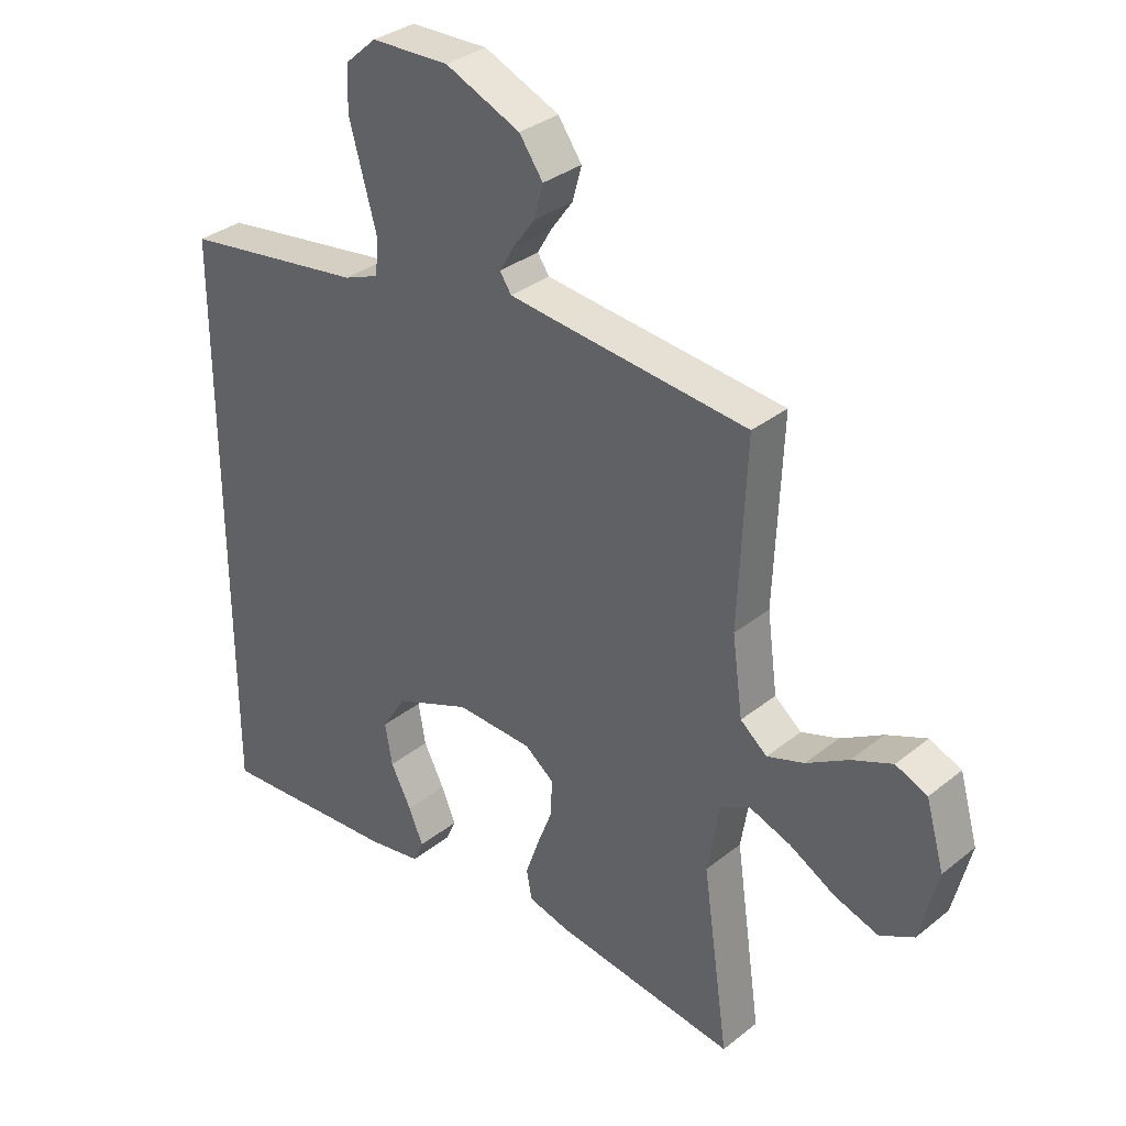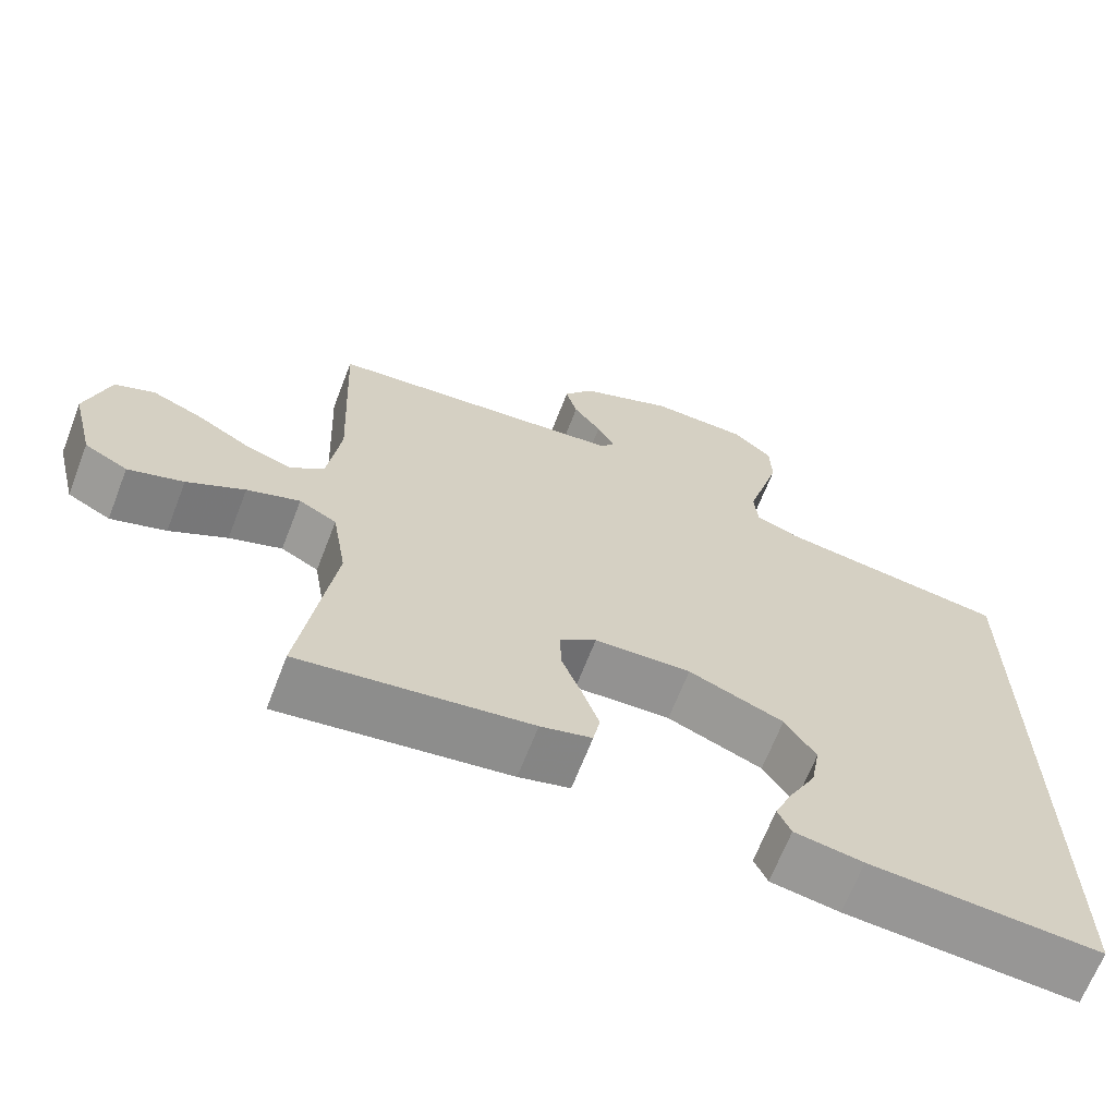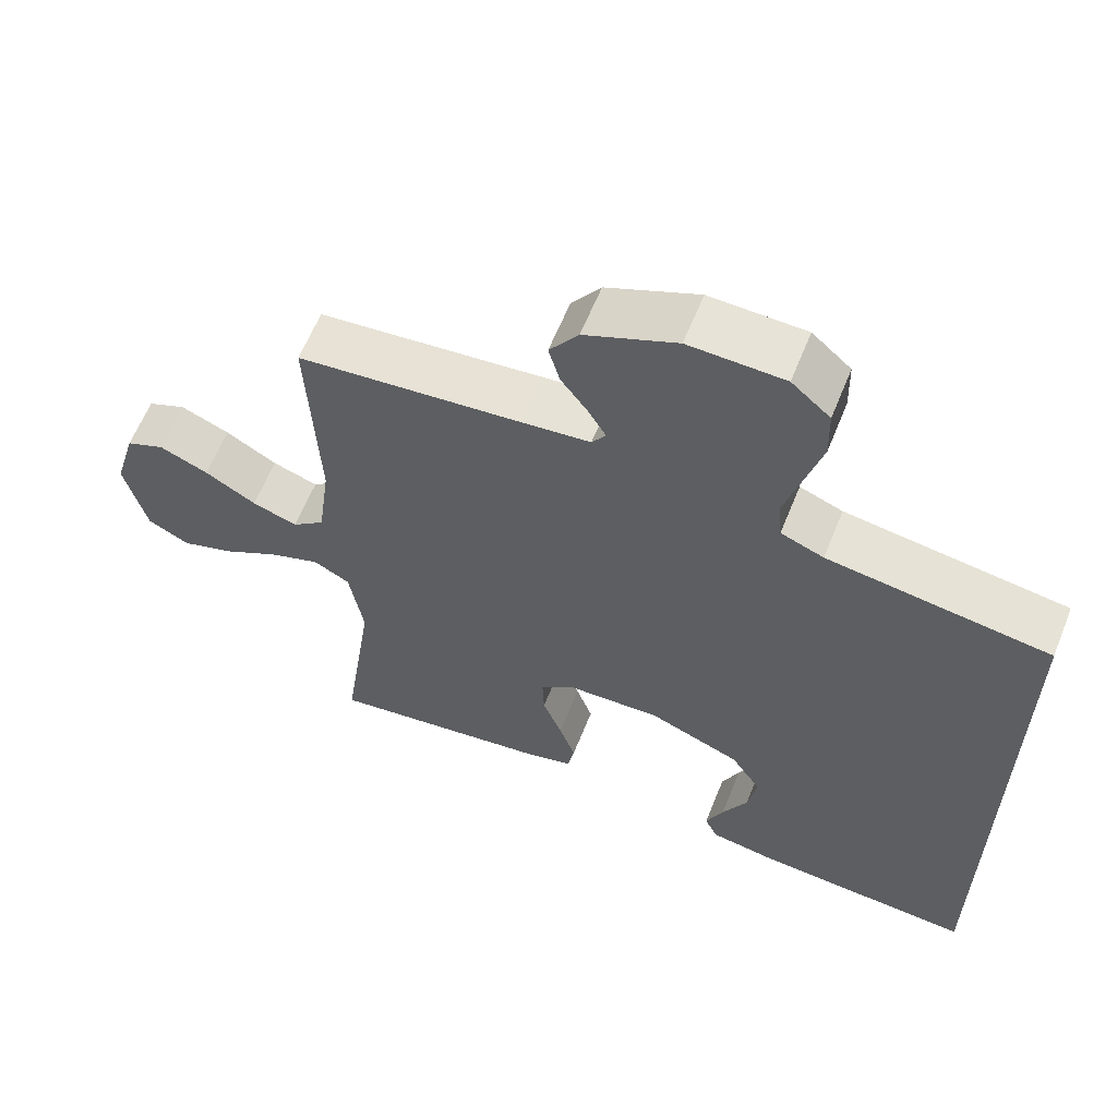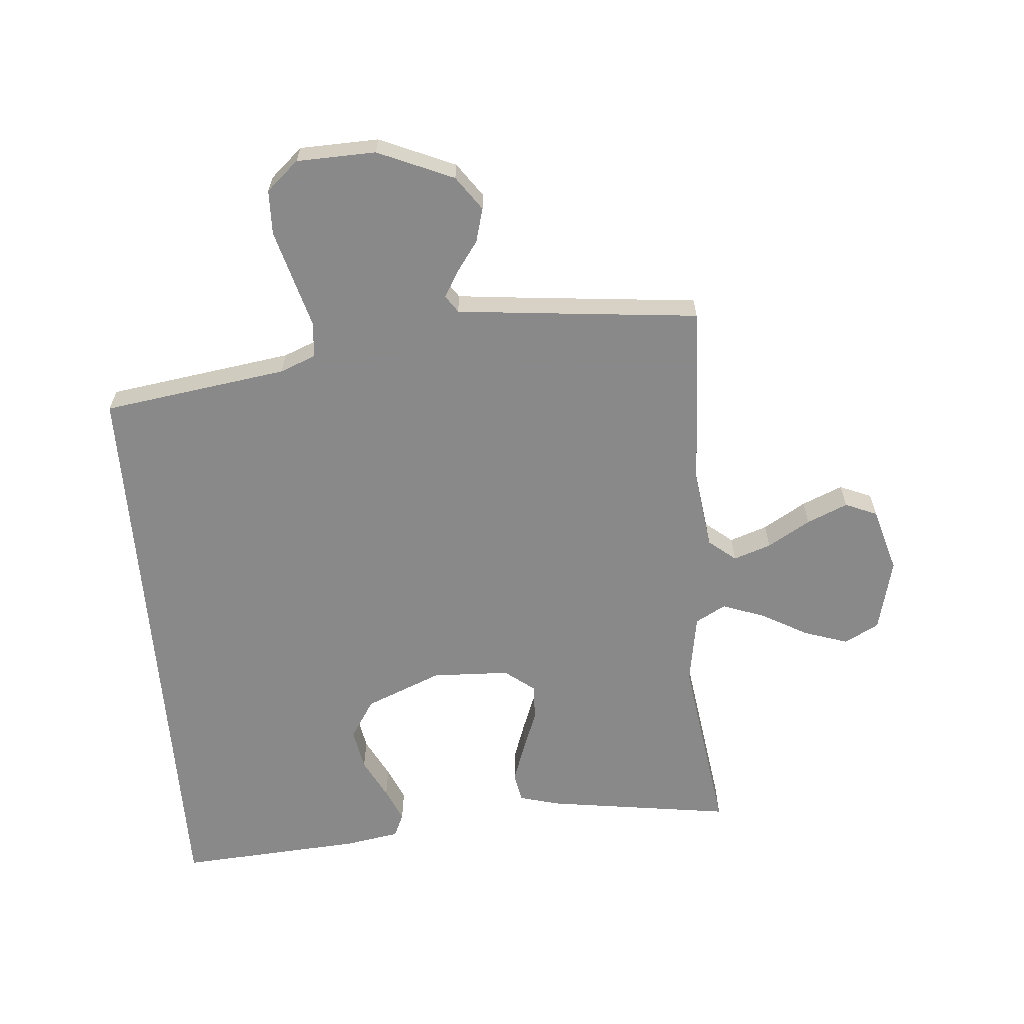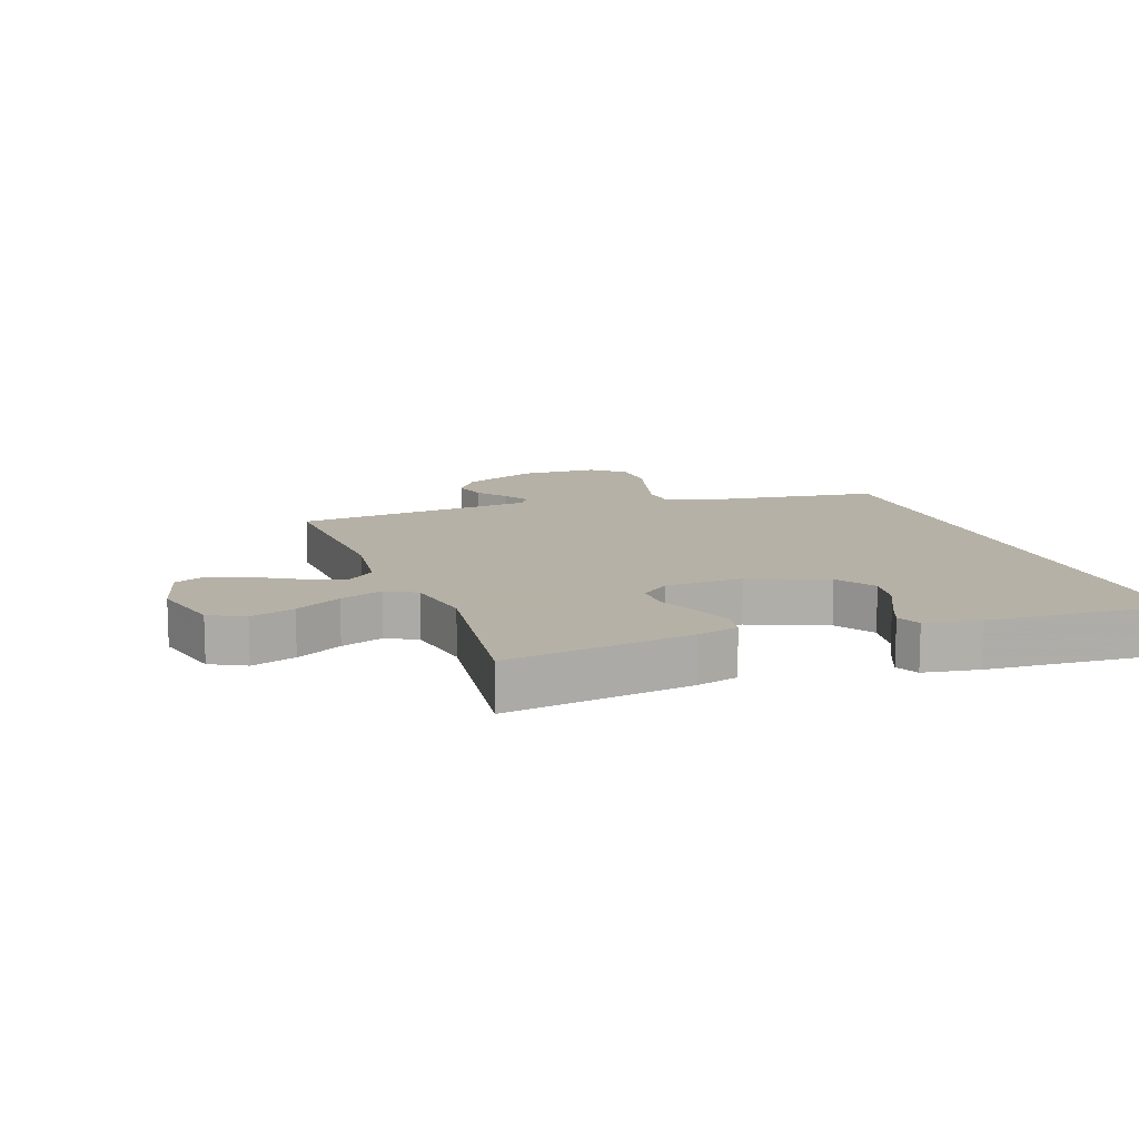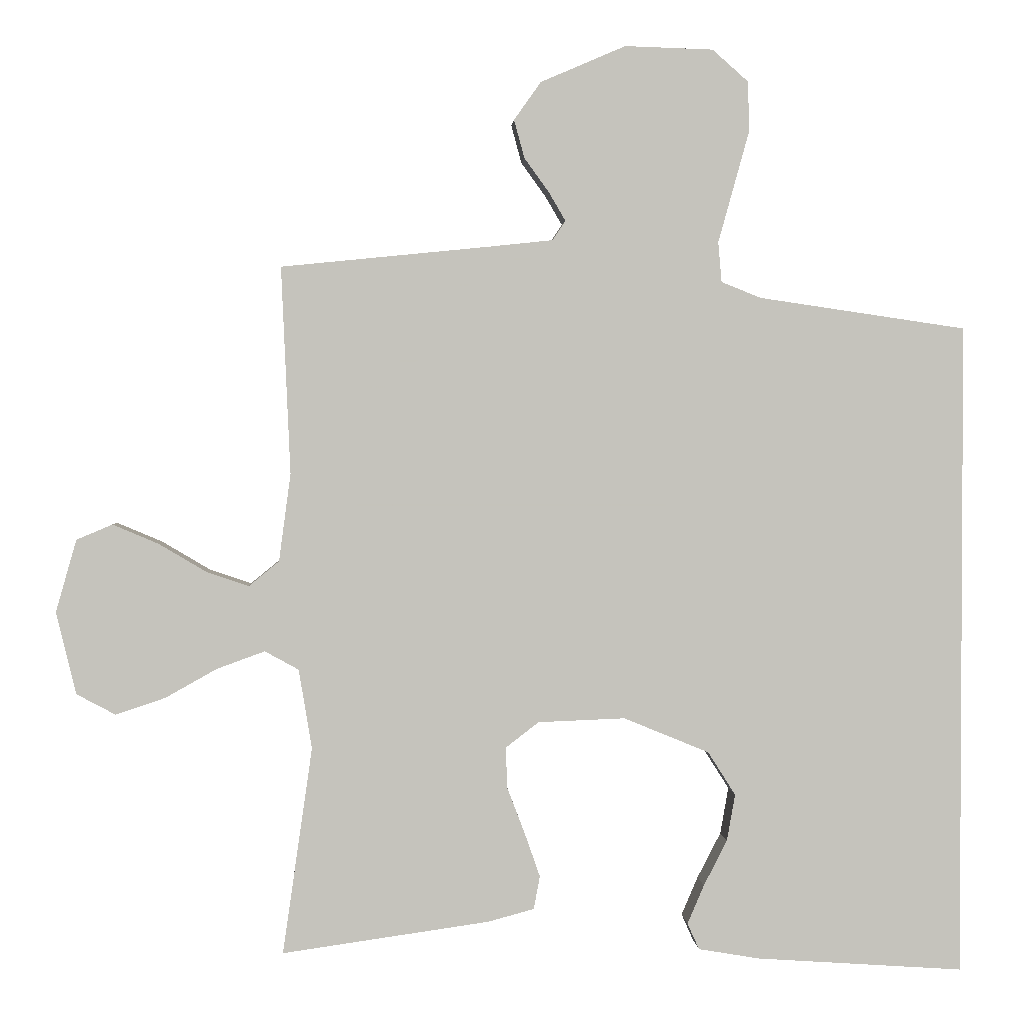
<metadata>
{"format":"obj","ext":"obj","renderer":"f3d","projection":"perspective","resolution":1024,"background":"white","views":[{"elev":33.4,"azim":42.7,"up":"+Z"},{"elev":-67.0,"azim":158.8,"up":"+Z"},{"elev":61.7,"azim":-158.1,"up":"+Z"},{"elev":-63.0,"azim":4.7,"up":"+Y"},{"elev":12.1,"azim":159.9,"up":"+Y"},{"elev":1.8,"azim":176.8,"up":"+Z"}]}
</metadata>
<code>
v 0.5 0.07 0.5
v 0.487 0.07 0.2
v 0.504 0.07 0.073
v 0.548 0.07 0.037
v 0.609 0.07 0.058
v 0.678 0.07 0.099
v 0.744 0.07 0.127
v 0.796 0.07 0.105
v 0.826 0.07 0
v 0.797 0.07 -0.119
v 0.741 0.07 -0.149
v 0.669 0.07 -0.125
v 0.594 0.07 -0.083
v 0.525 0.07 -0.058
v 0.476 0.07 -0.085
v 0.457 0.07 -0.2
v 0.5 0.07 -0.5
v 0.2 0.07 -0.457
v 0.133 0.07 -0.439
v 0.124 0.07 -0.391
v 0.146 0.07 -0.328
v 0.172 0.07 -0.26
v 0.174 0.07 -0.201
v 0.126 0.07 -0.164
v 0 0.07 -0.159
v -0.124 0.07 -0.21
v -0.164 0.07 -0.273
v -0.152 0.07 -0.341
v -0.118 0.07 -0.407
v -0.094 0.07 -0.463
v -0.111 0.07 -0.501
v -0.2 0.07 -0.516
v -0.5 0.07 -0.536
v -0.5 0.07 0.413
v -0.2 0.07 0.457
v -0.142 0.07 0.48
v -0.137 0.07 0.538
v -0.159 0.07 0.617
v -0.182 0.07 0.7
v -0.18 0.07 0.772
v -0.128 0.07 0.818
v 0 0.07 0.822
v 0.123 0.07 0.769
v 0.162 0.07 0.714
v 0.147 0.07 0.659
v 0.111 0.07 0.609
v 0.087 0.07 0.568
v 0.106 0.07 0.54
v 0.2 0.07 0.53
v 0.5 0 0.5
v 0.487 0 0.2
v 0.504 0 0.073
v 0.548 0 0.037
v 0.609 0 0.058
v 0.678 0 0.099
v 0.744 0 0.127
v 0.796 0 0.105
v 0.826 0 0
v 0.797 0 -0.119
v 0.741 0 -0.149
v 0.669 0 -0.125
v 0.594 0 -0.083
v 0.525 0 -0.058
v 0.476 0 -0.085
v 0.457 0 -0.2
v 0.5 0 -0.5
v 0.2 0 -0.457
v 0.133 0 -0.439
v 0.124 0 -0.391
v 0.146 0 -0.328
v 0.172 0 -0.26
v 0.174 0 -0.201
v 0.126 0 -0.164
v 0 0 -0.159
v -0.124 0 -0.21
v -0.164 0 -0.273
v -0.152 0 -0.341
v -0.118 0 -0.407
v -0.094 0 -0.463
v -0.111 0 -0.501
v -0.2 0 -0.516
v -0.5 0 -0.536
v -0.5 0 0.413
v -0.2 0 0.457
v -0.142 0 0.48
v -0.137 0 0.538
v -0.159 0 0.617
v -0.182 0 0.7
v -0.18 0 0.772
v -0.128 0 0.818
v 0 0 0.822
v 0.123 0 0.769
v 0.162 0 0.714
v 0.147 0 0.659
v 0.111 0 0.609
v 0.087 0 0.568
v 0.106 0 0.54
v 0.2 0 0.53
f 43 44 45 46
f 43 46 47
f 42 43 47
f 41 42 47
f 40 41 47 48
f 37 38 39 40
f 32 33 34 35
f 32 35 36
f 28 29 30 31
f 28 31 32
f 27 28 32
f 19 20 21 22
f 17 18 19 22
f 16 17 22 23
f 15 16 23 24
f 10 11 12 13
f 10 13 14
f 9 10 14
f 8 9 14
f 5 6 7 8
f 4 5 8 14
f 3 4 14 15
f 49 1 2
f 48 49 2 3
f 37 40 48 3
f 27 32 36 37
f 26 27 37
f 25 26 37 3
f 3 15 24 25
f 95 94 93 92
f 96 95 92
f 96 92 91
f 96 91 90
f 97 96 90 89
f 89 88 87 86
f 84 83 82 81
f 85 84 81
f 80 79 78 77
f 81 80 77
f 81 77 76
f 71 70 69 68
f 71 68 67 66
f 72 71 66 65
f 73 72 65 64
f 62 61 60 59
f 63 62 59
f 63 59 58
f 63 58 57
f 57 56 55 54
f 63 57 54 53
f 64 63 53 52
f 51 50 98
f 52 51 98 97
f 52 97 89 86
f 86 85 81 76
f 86 76 75
f 52 86 75 74
f 74 73 64 52
f 1 50 51 2
f 2 51 52 3
f 3 52 53 4
f 4 53 54 5
f 5 54 55 6
f 6 55 56 7
f 7 56 57 8
f 8 57 58 9
f 9 58 59 10
f 10 59 60 11
f 11 60 61 12
f 12 61 62 13
f 13 62 63 14
f 14 63 64 15
f 15 64 65 16
f 16 65 66 17
f 17 66 67 18
f 18 67 68 19
f 19 68 69 20
f 20 69 70 21
f 21 70 71 22
f 22 71 72 23
f 23 72 73 24
f 24 73 74 25
f 25 74 75 26
f 26 75 76 27
f 27 76 77 28
f 28 77 78 29
f 29 78 79 30
f 30 79 80 31
f 31 80 81 32
f 32 81 82 33
f 33 82 83 34
f 34 83 84 35
f 35 84 85 36
f 36 85 86 37
f 37 86 87 38
f 38 87 88 39
f 39 88 89 40
f 40 89 90 41
f 41 90 91 42
f 42 91 92 43
f 43 92 93 44
f 44 93 94 45
f 45 94 95 46
f 46 95 96 47
f 47 96 97 48
f 48 97 98 49
f 49 98 50 1

</code>
